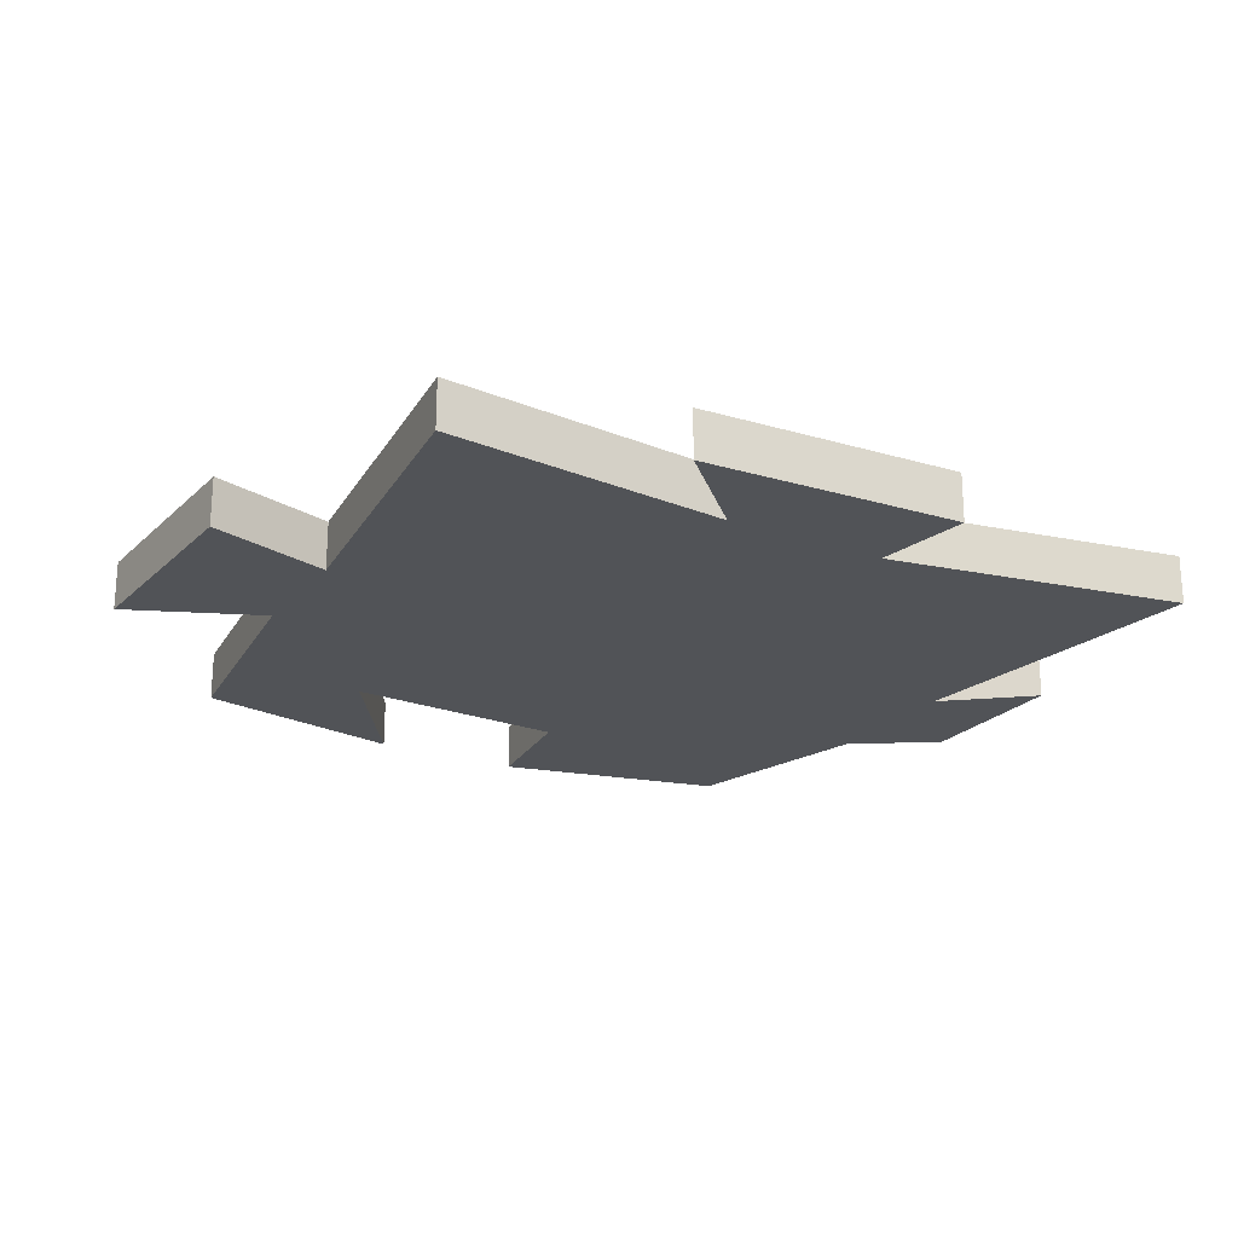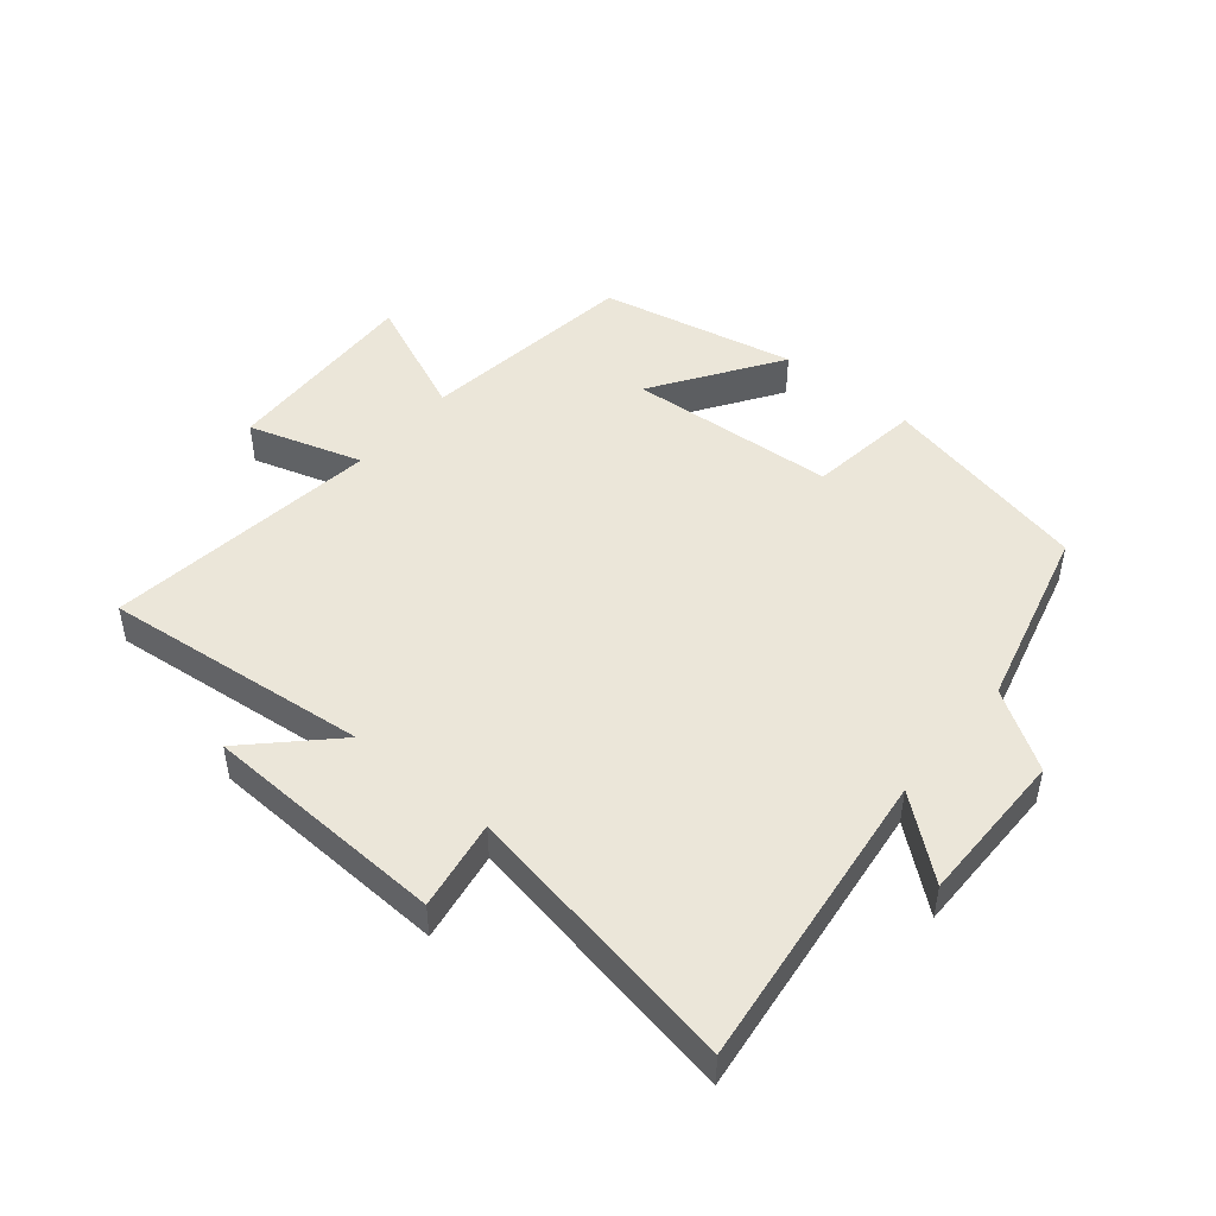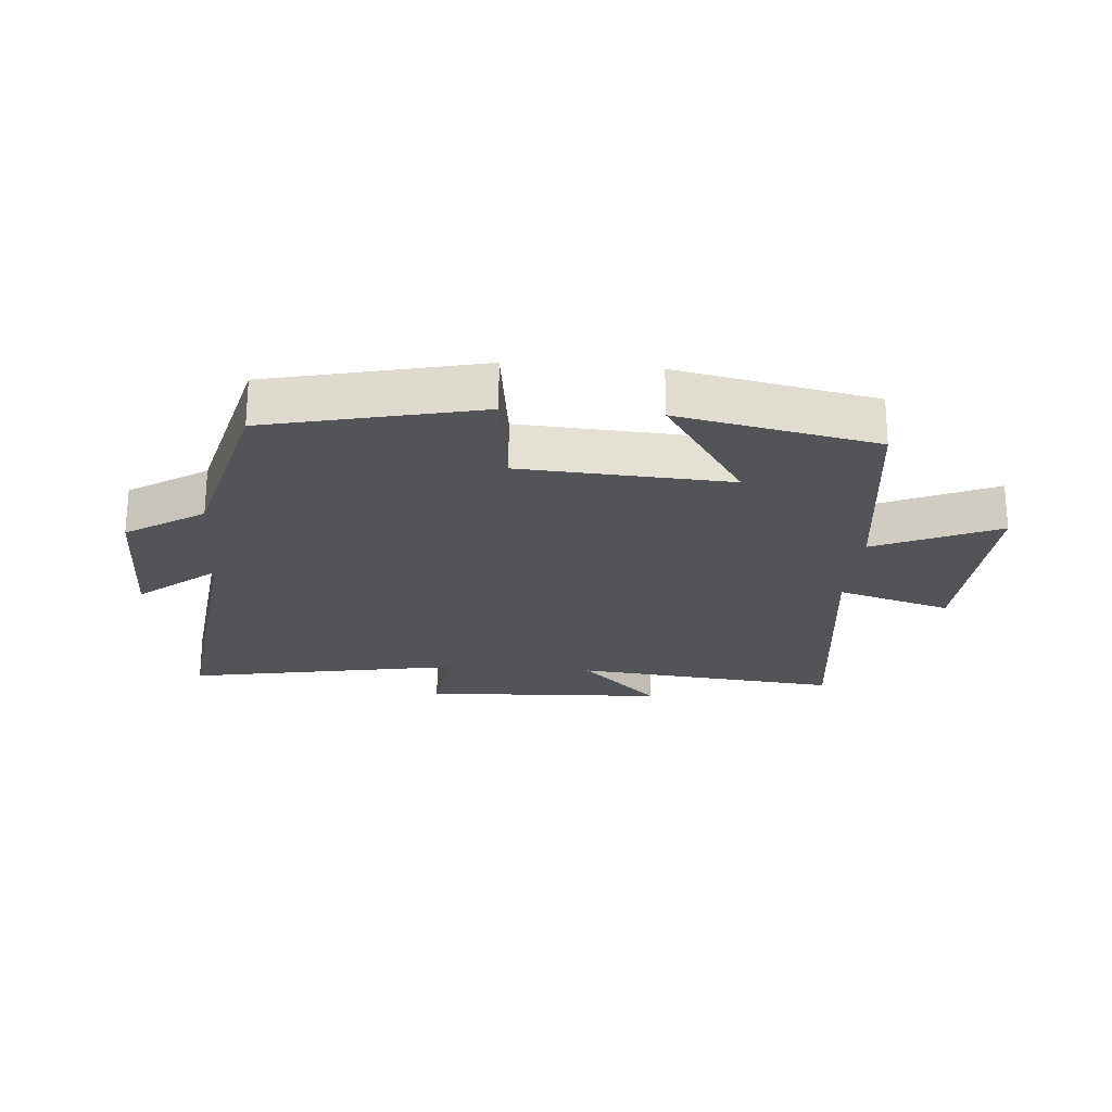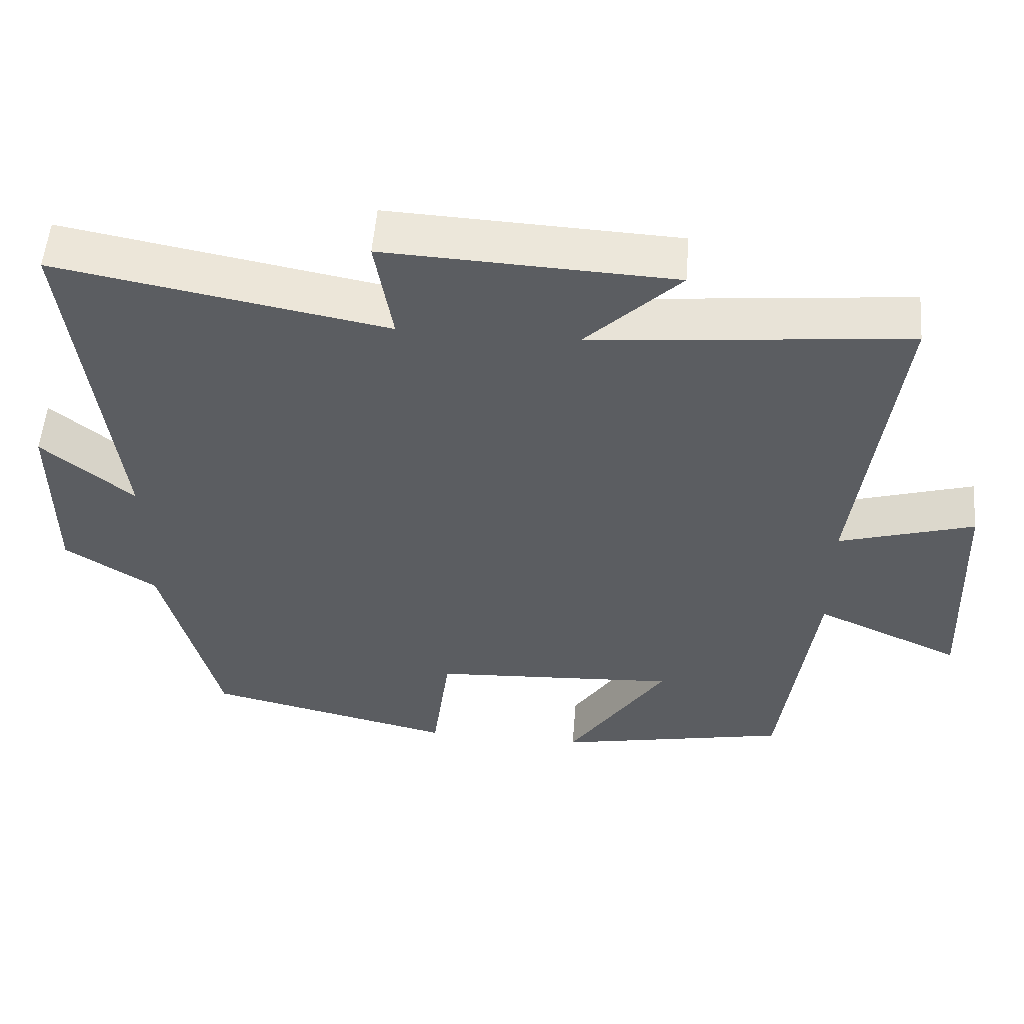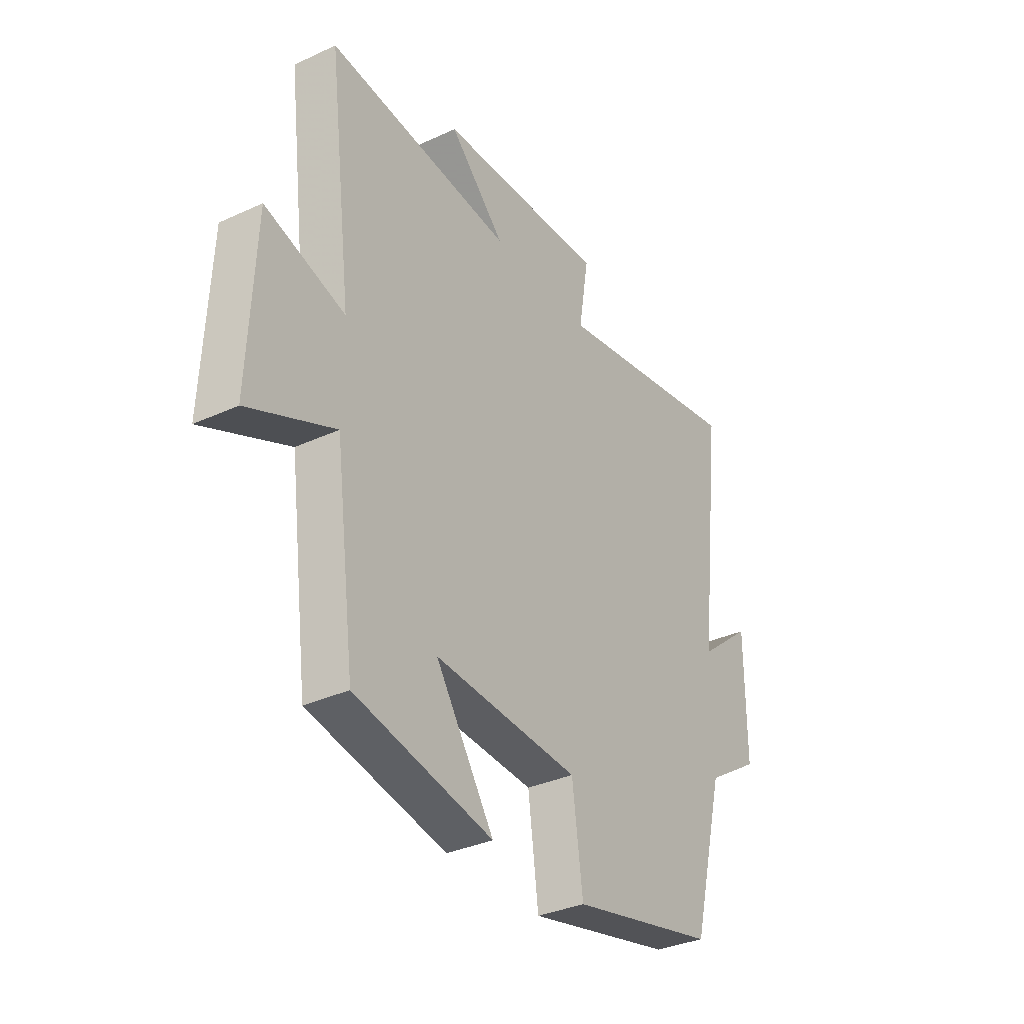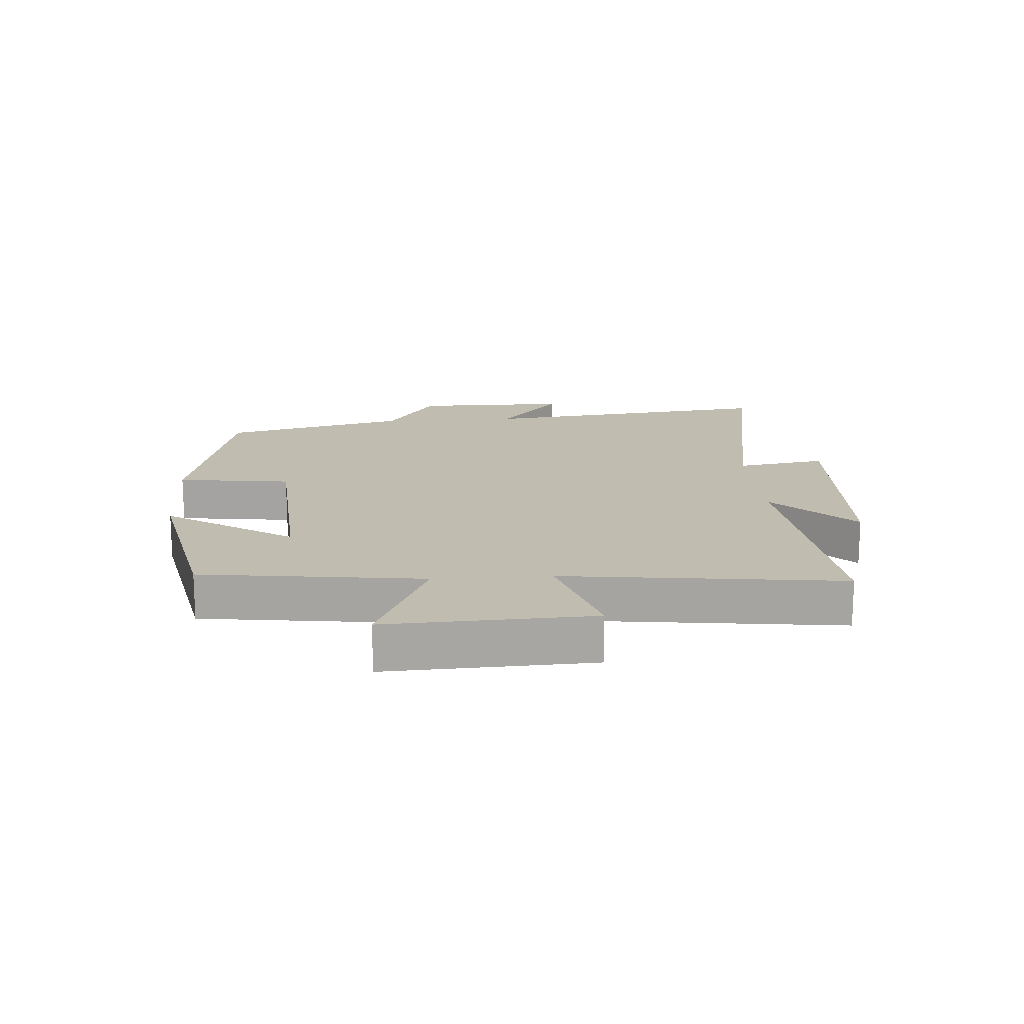
<metadata>
{"format":"obj","ext":"obj","renderer":"f3d","projection":"perspective","resolution":1024,"background":"white","views":[{"elev":-22.1,"azim":-30.1,"up":"+Y"},{"elev":47.2,"azim":39.6,"up":"+Y"},{"elev":-23.1,"azim":175.4,"up":"+Y"},{"elev":53.7,"azim":-175.4,"up":"+Z"},{"elev":-34.2,"azim":-58.0,"up":"+Z"},{"elev":16.3,"azim":-94.1,"up":"+Y"}]}
</metadata>
<code>
v -0.555 0.07 0.543
v -0.127 0.07 0.5
v -0.255 0.07 0.626
v 0.135 0.07 0.644
v 0.111 0.07 0.5
v 0.558 0.07 0.582
v 0.5 0.07 0.099
v 0.624 0.07 0.201
v 0.624 0.07 -0.047
v 0.5 0.07 -0.127
v 0.424 0.07 -0.423
v 0.086 0.07 -0.5
v 0.062 0.07 -0.318
v -0.272 0.07 -0.298
v -0.138 0.07 -0.5
v -0.454 0.07 -0.436
v -0.5 0.07 -0.083
v -0.697 0.07 -0.17
v -0.683 0.07 0.156
v -0.5 0.07 0.101
v -0.555 0 0.543
v -0.127 0 0.5
v -0.255 0 0.626
v 0.135 0 0.644
v 0.111 0 0.5
v 0.558 0 0.582
v 0.5 0 0.099
v 0.624 0 0.201
v 0.624 0 -0.047
v 0.5 0 -0.127
v 0.424 0 -0.423
v 0.086 0 -0.5
v 0.062 0 -0.318
v -0.272 0 -0.298
v -0.138 0 -0.5
v -0.454 0 -0.436
v -0.5 0 -0.083
v -0.697 0 -0.17
v -0.683 0 0.156
v -0.5 0 0.101
f 17 18 19 20
f 16 17 20
f 14 15 16
f 14 16 20
f 13 14 20 1
f 10 11 12 13
f 7 8 9 10
f 7 10 13 1
f 5 6 7
f 2 3 4 5
f 2 5 7
f 1 2 7
f 40 39 38 37
f 40 37 36
f 36 35 34
f 40 36 34
f 21 40 34 33
f 33 32 31 30
f 30 29 28 27
f 21 33 30 27
f 27 26 25
f 25 24 23 22
f 27 25 22
f 27 22 21
f 1 21 22 2
f 2 22 23 3
f 3 23 24 4
f 4 24 25 5
f 5 25 26 6
f 6 26 27 7
f 7 27 28 8
f 8 28 29 9
f 9 29 30 10
f 10 30 31 11
f 11 31 32 12
f 12 32 33 13
f 13 33 34 14
f 14 34 35 15
f 15 35 36 16
f 16 36 37 17
f 17 37 38 18
f 18 38 39 19
f 19 39 40 20
f 20 40 21 1

</code>
